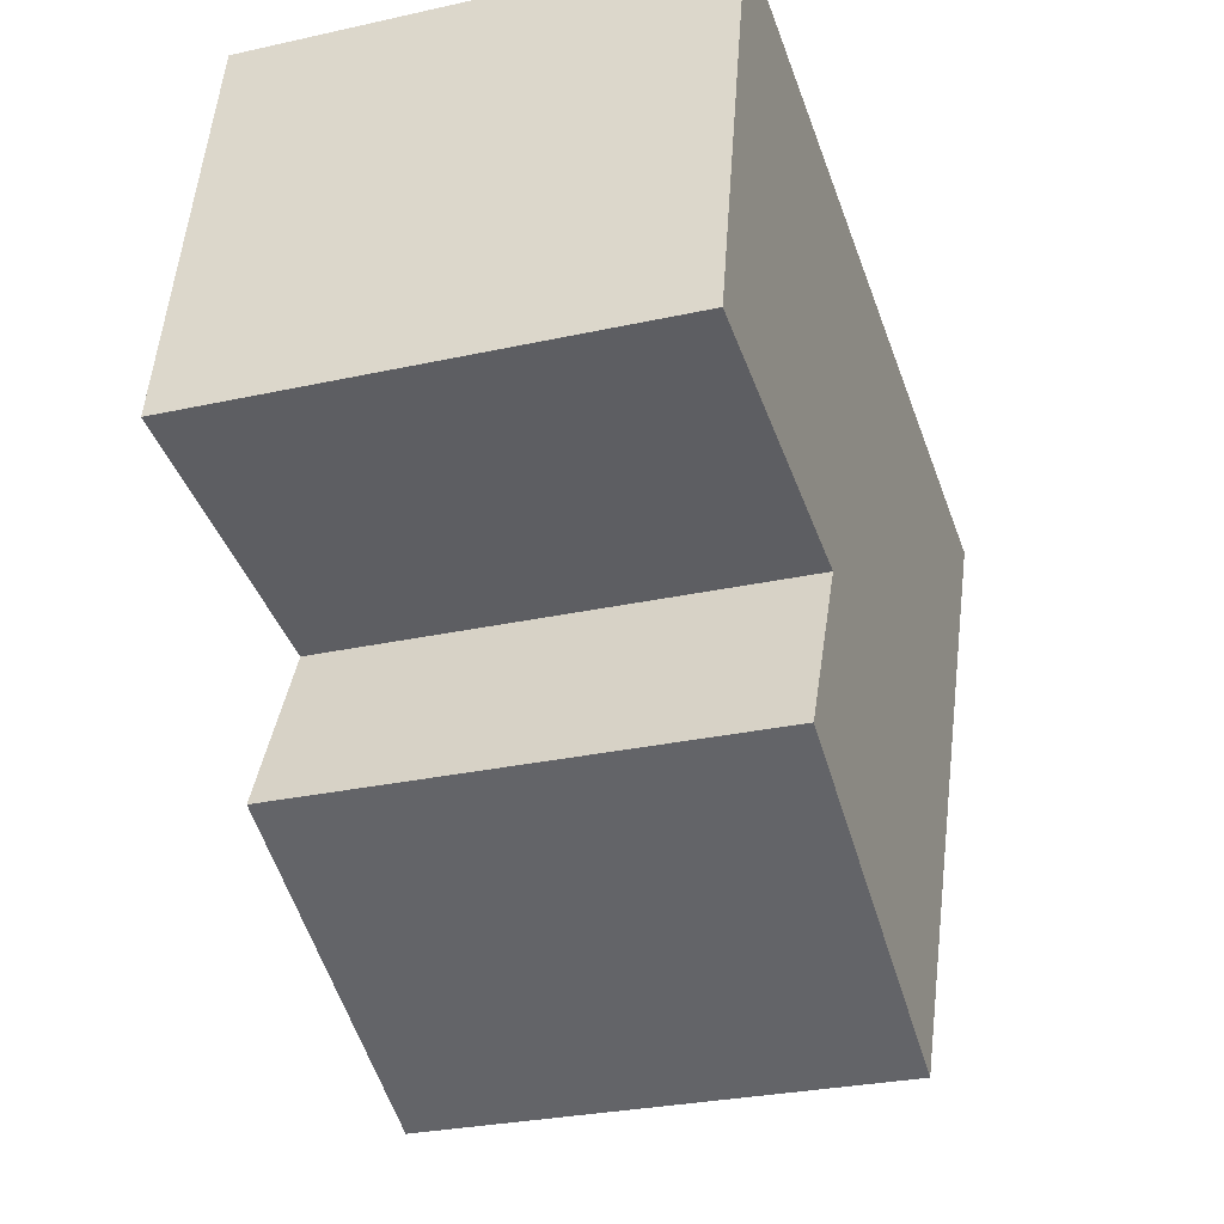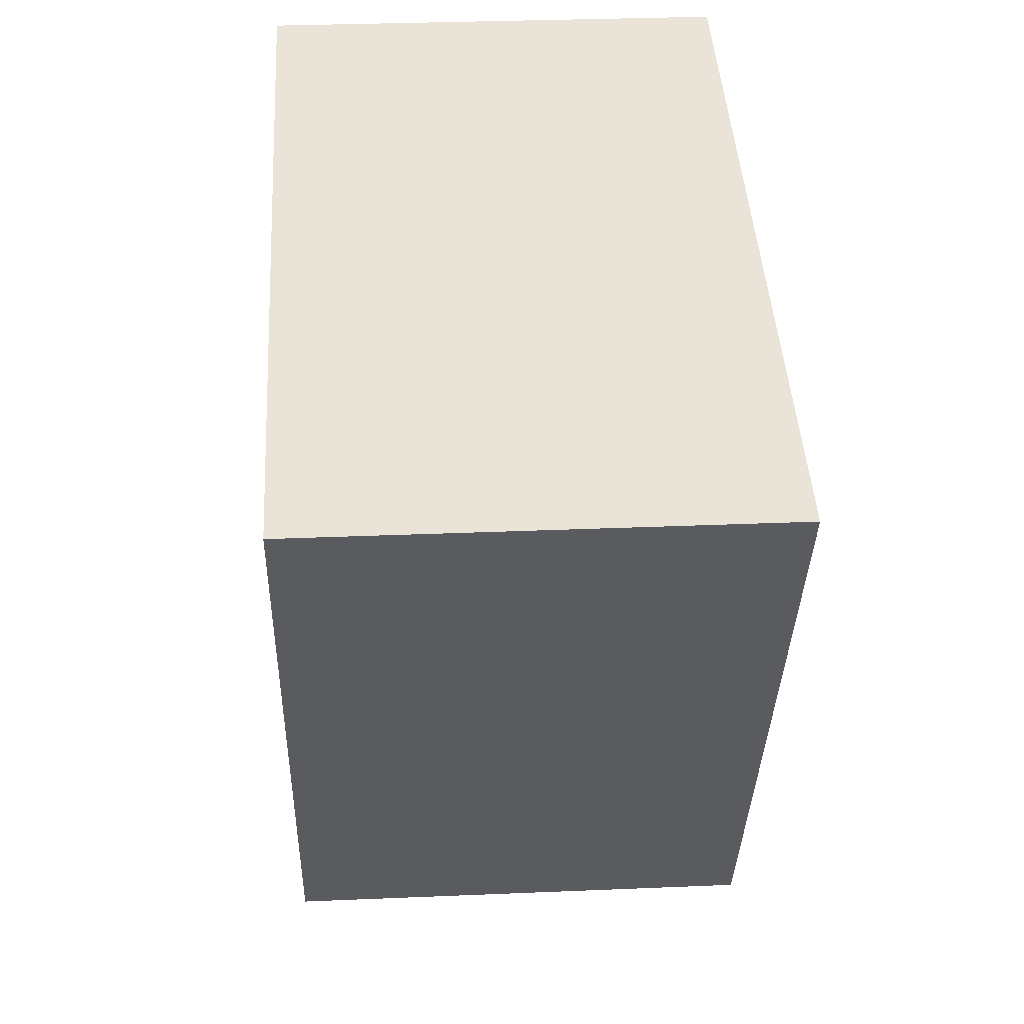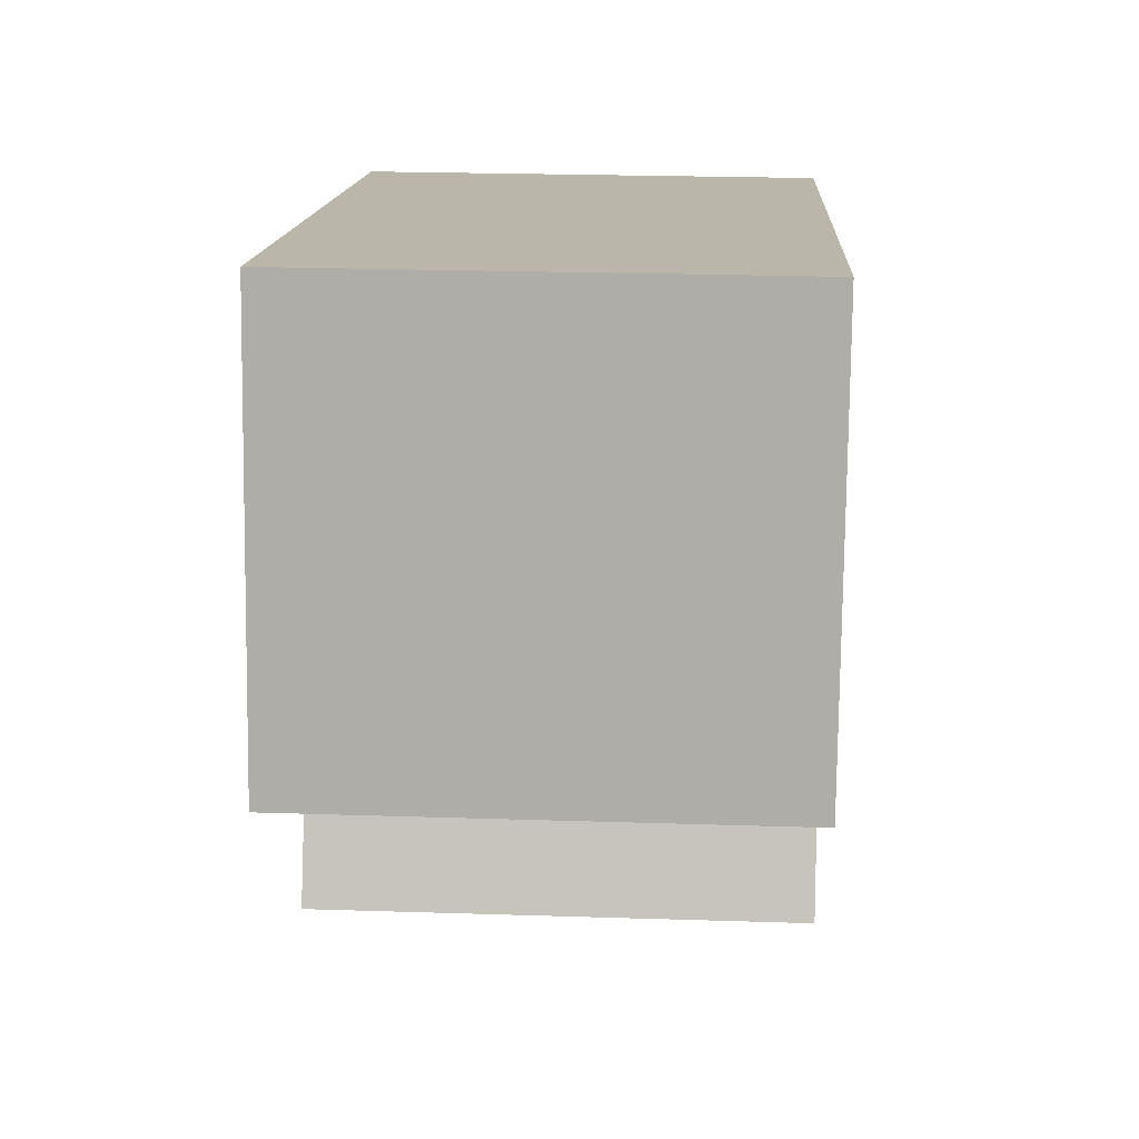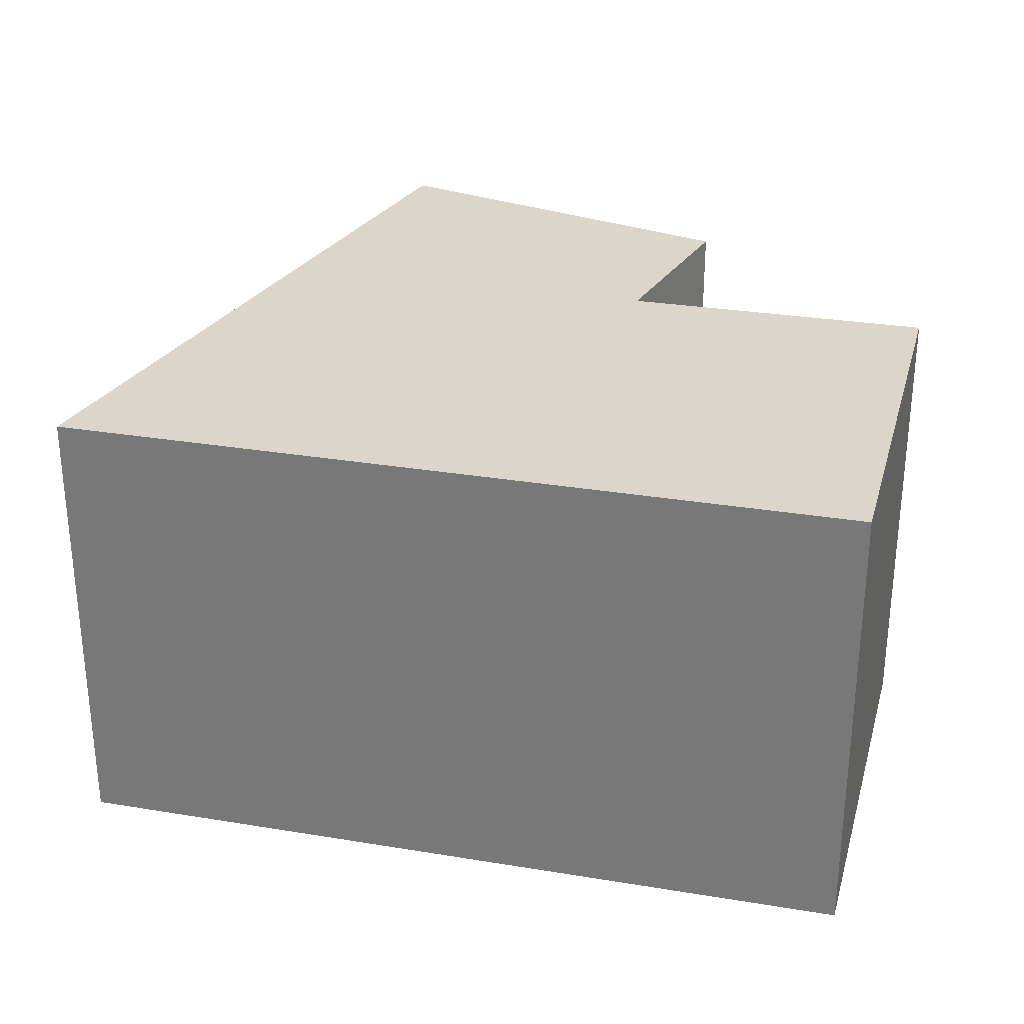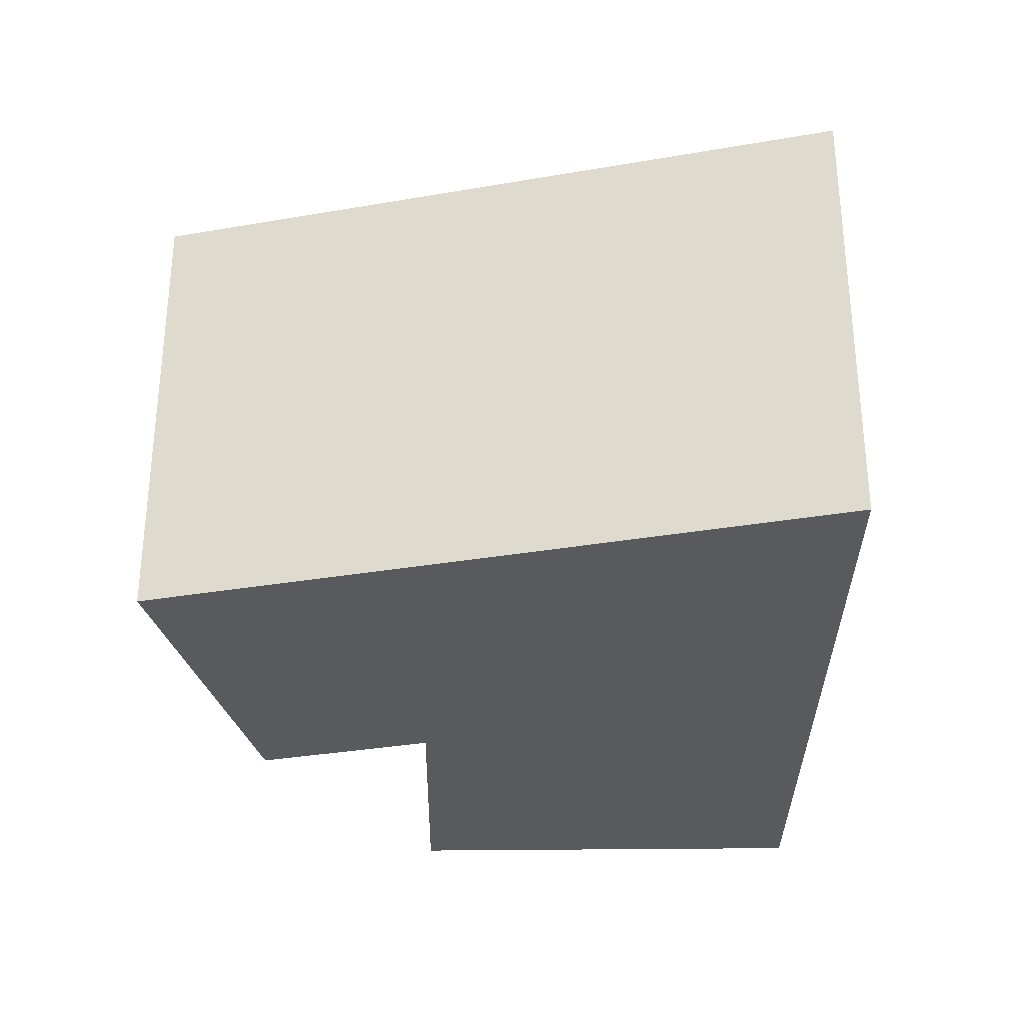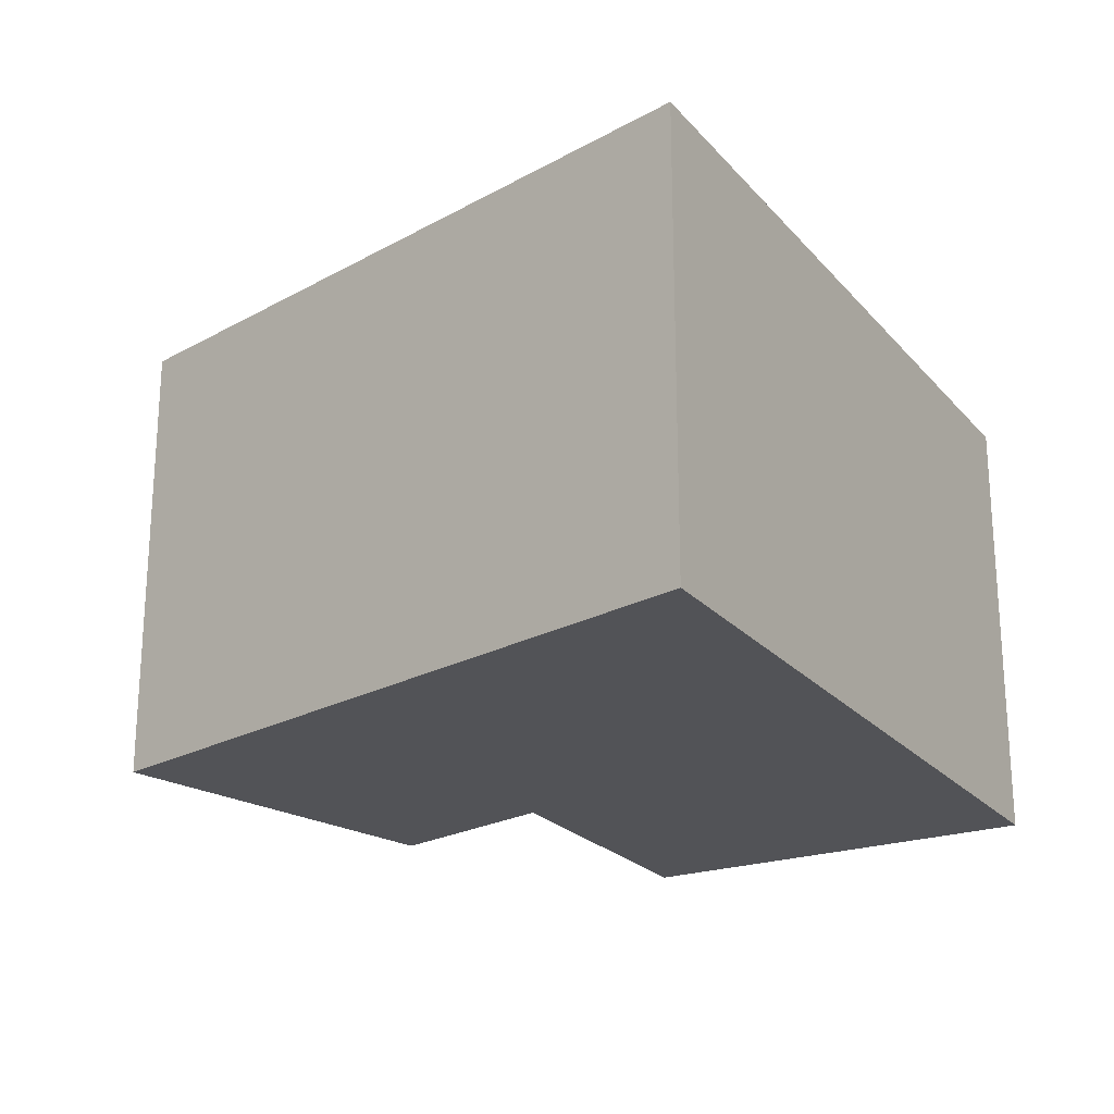
<metadata>
{"format":"obj","ext":"obj","renderer":"f3d","projection":"perspective","resolution":1024,"background":"white","views":[{"elev":-28.3,"azim":108.6,"up":"+Z"},{"elev":31.7,"azim":-93.4,"up":"+Z"},{"elev":24.8,"azim":93.0,"up":"+Z"},{"elev":29.9,"azim":2.5,"up":"+Y"},{"elev":-31.6,"azim":-101.3,"up":"+Y"},{"elev":-22.4,"azim":-71.5,"up":"+Y"}]}
</metadata>
<code>
v  7.918 21.48 1.554
v  14.38 21.48 -30.61
v  0.0004582 21.48 -0.0006811
v  36.44 21.48 7.154
v  26.65 21.48 -15.07
v  40.73 21.48 -12.43
v  30.44 21.48 -23.04
v  30.44 1.411e-15 -23.04
v  26.65 9.227e-16 -15.07
v  14.38 1.874e-15 -30.61
v  7.917 -9.519e-17 1.555
v  0 0 0
v  36.44 -4.381e-16 7.155
v  40.72 7.612e-16 -12.43
g defaultobject
f 1 2 3
f 2 1 4
f 2 4 5
f 5 4 6
f 7 2 5
f 8 9 10
f 10 11 12
f 11 10 13
f 13 10 9
f 13 9 14
f 1 13 4
f 13 1 11
f 4 14 6
f 14 4 13
f 5 14 9
f 14 5 6
f 5 8 7
f 8 5 9
f 2 8 10
f 8 2 7
f 3 10 12
f 10 3 2
f 3 11 1
f 11 3 12

</code>
